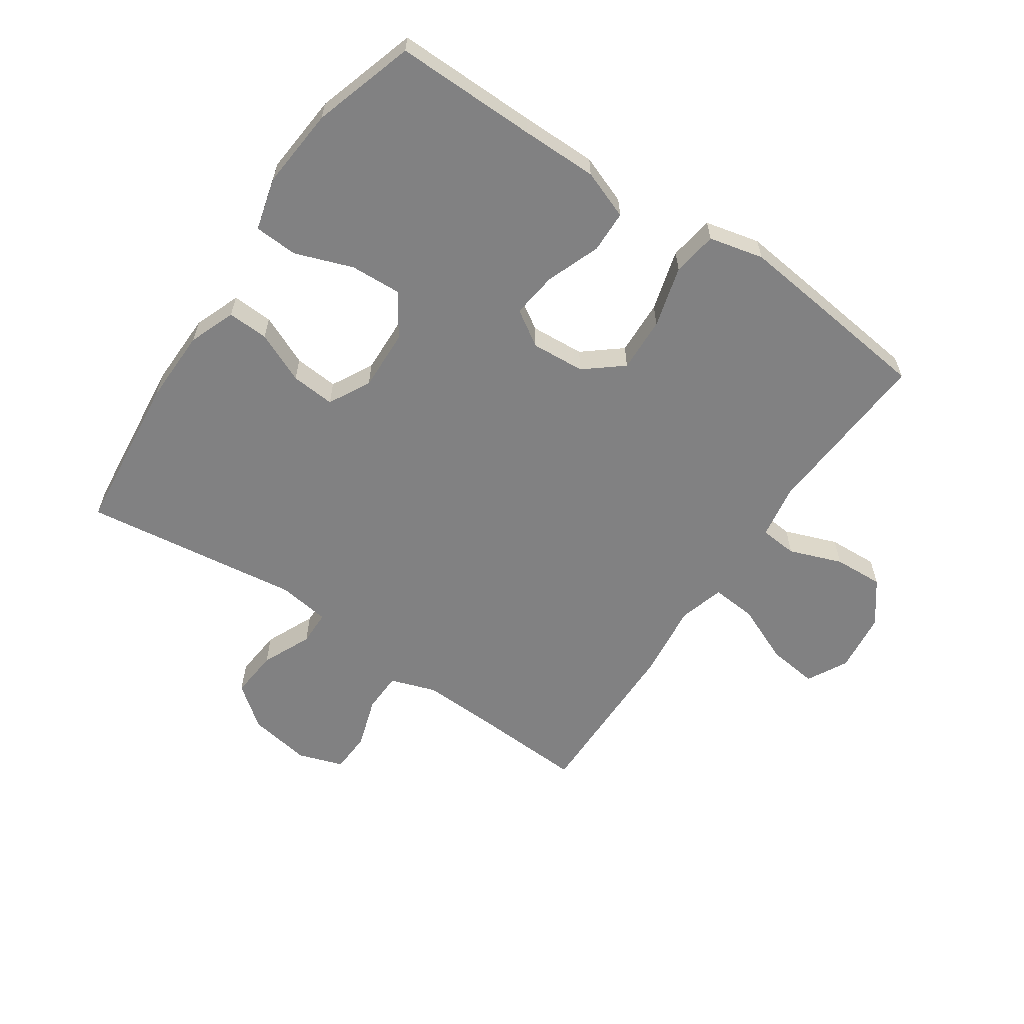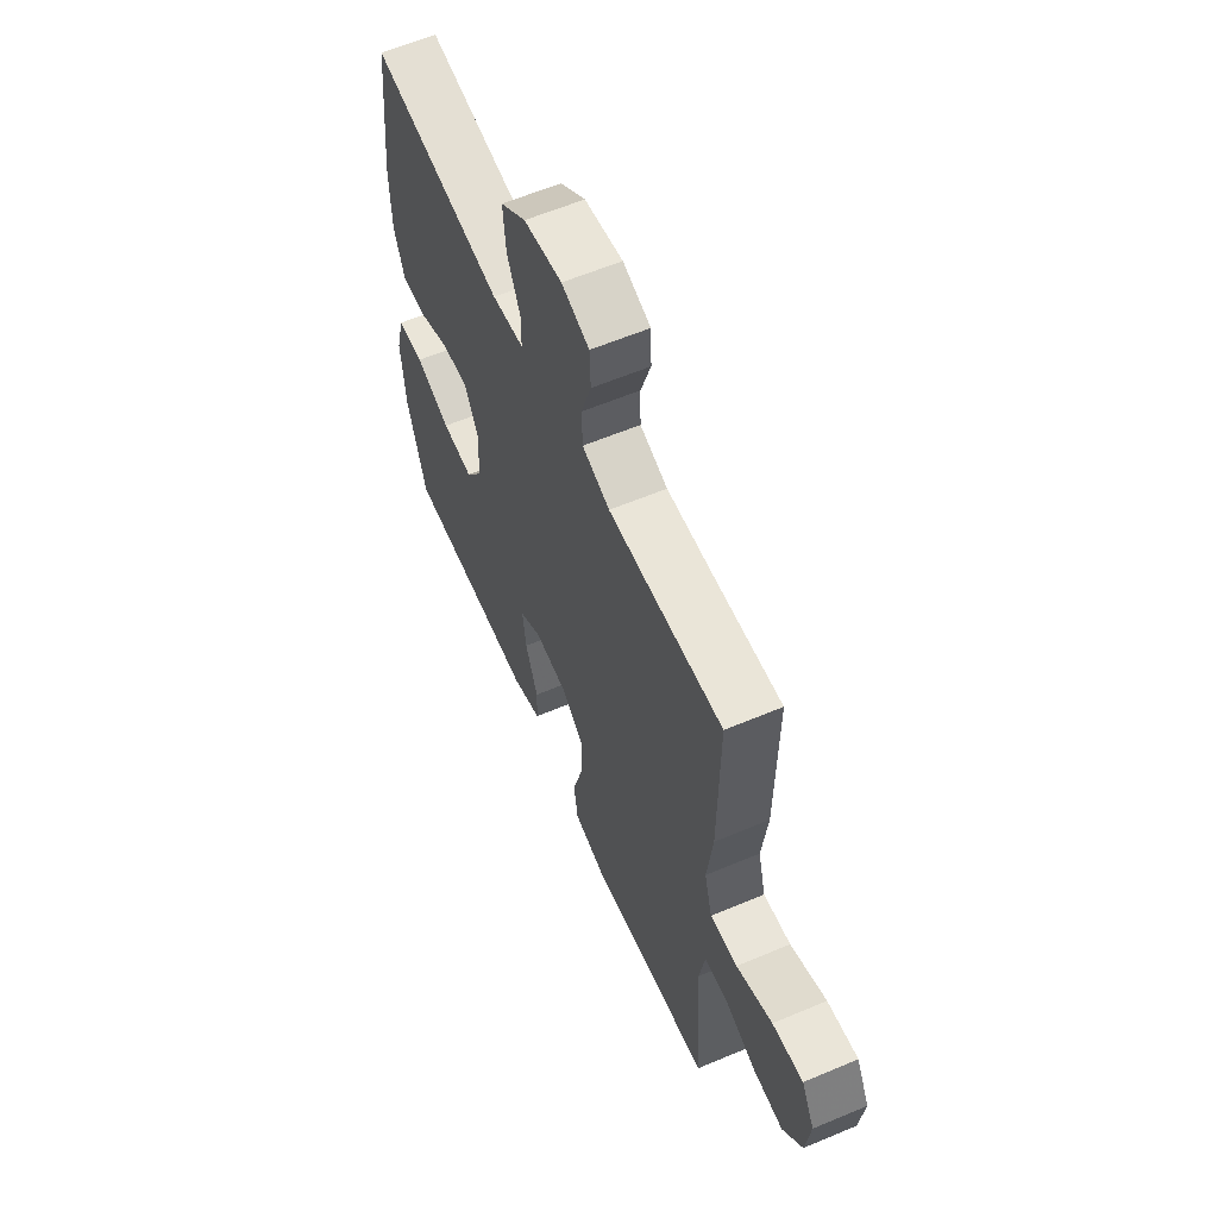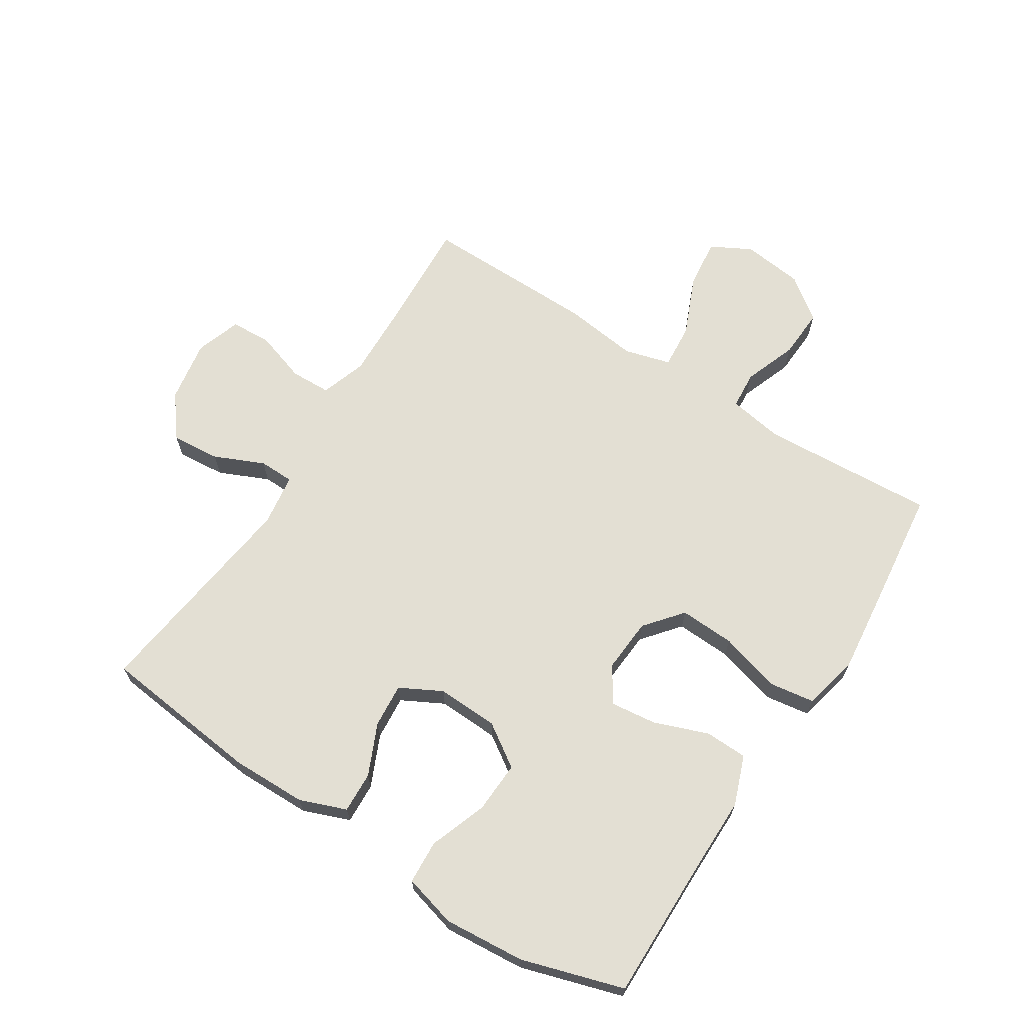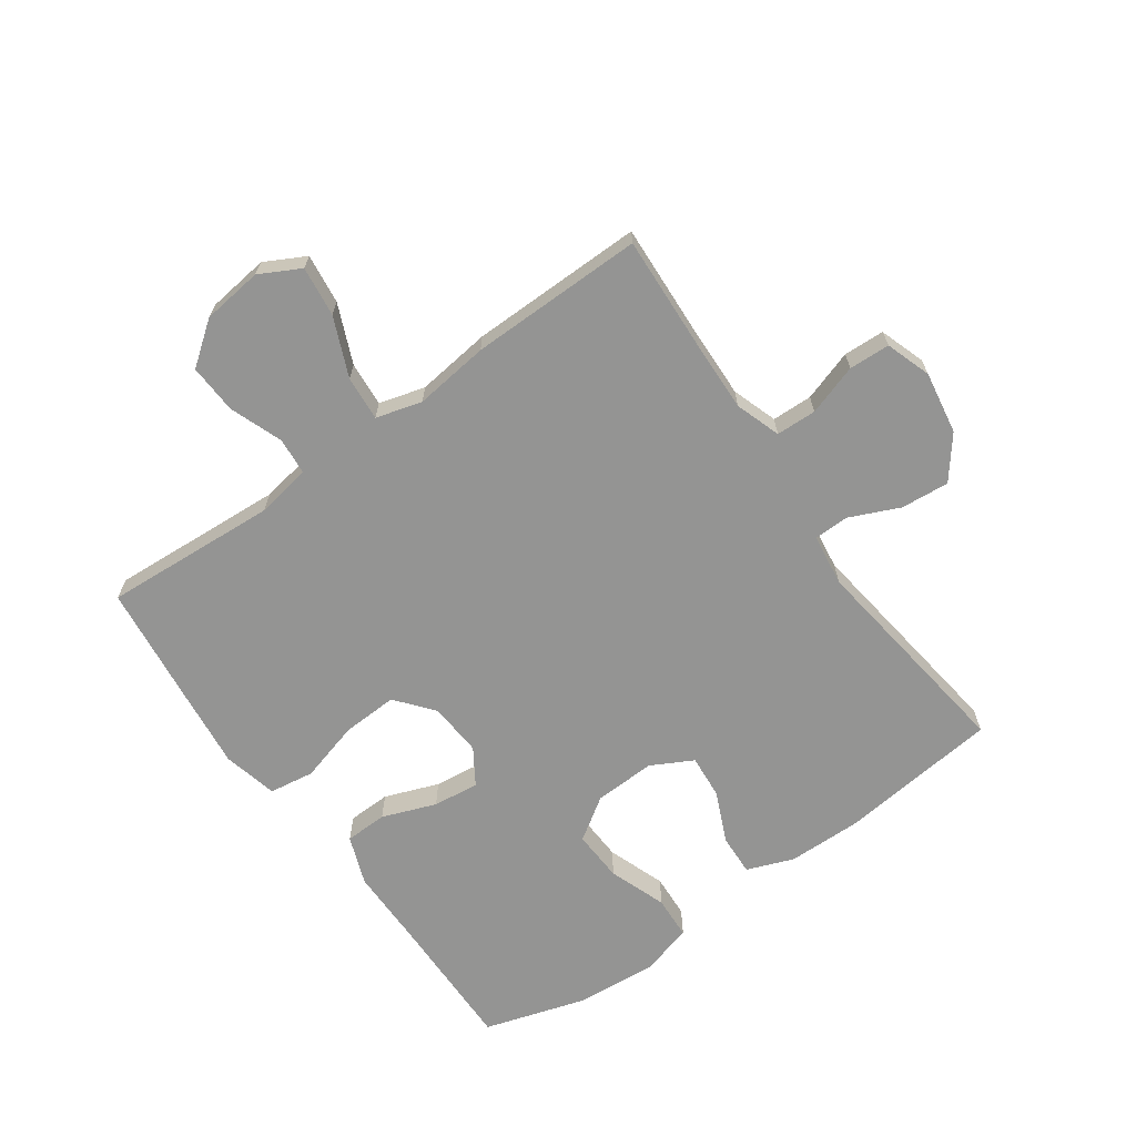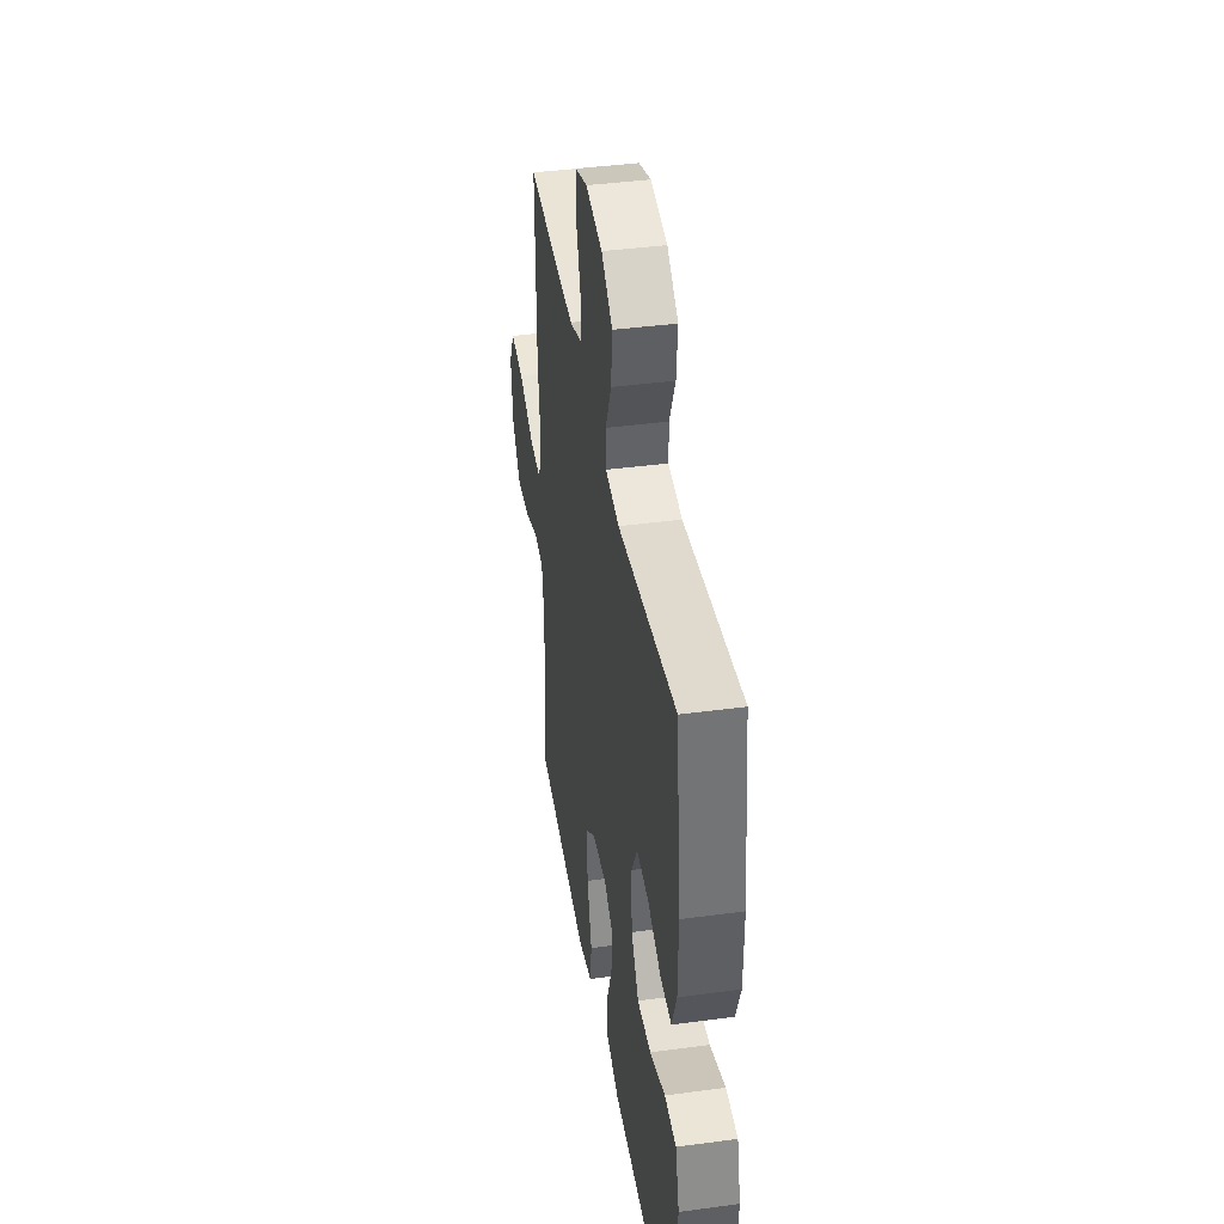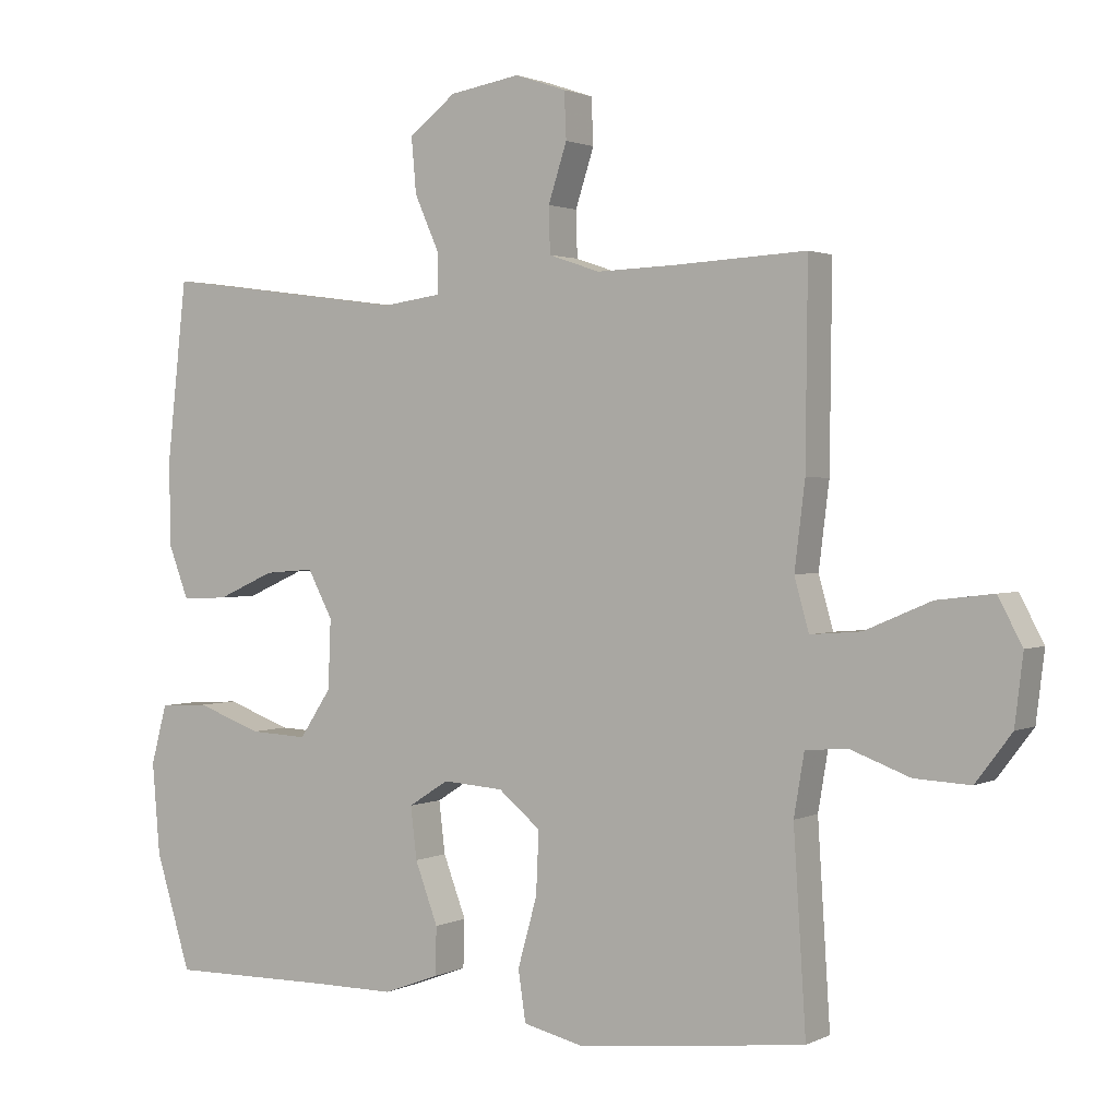
<metadata>
{"format":"obj","ext":"obj","renderer":"f3d","projection":"perspective","resolution":1024,"background":"white","views":[{"elev":-60.4,"azim":145.8,"up":"+Y"},{"elev":60.5,"azim":-113.3,"up":"+Z"},{"elev":67.0,"azim":122.6,"up":"+Y"},{"elev":-67.0,"azim":-54.6,"up":"+Y"},{"elev":40.7,"azim":80.7,"up":"+Z"},{"elev":1.7,"azim":-148.6,"up":"+Z"}]}
</metadata>
<code>
v -0.5 0.07 -0.5
v -0.482 0.07 -0.216
v -0.497 0.07 -0.127
v -0.558 0.07 -0.122
v -0.644 0.07 -0.154
v -0.725 0.07 -0.158
v -0.777 0.07 -0.089
v -0.789 0.07 0.01
v -0.754 0.07 0.076
v -0.672 0.07 0.066
v -0.576 0.07 0.025
v -0.503 0.07 0.019
v -0.482 0.07 0.094
v -0.497 0.07 0.216
v -0.5 0.07 0.5
v -0.309 0.07 0.49
v -0.195 0.07 0.486
v -0.121 0.07 0.511
v -0.119 0.07 0.577
v -0.146 0.07 0.66
v -0.143 0.07 0.727
v -0.069 0.07 0.752
v 0.033 0.07 0.735
v 0.101 0.07 0.682
v 0.094 0.07 0.603
v 0.058 0.07 0.522
v 0.059 0.07 0.465
v 0.144 0.07 0.453
v 0.5 0.07 0.5
v 0.529 0.07 0.239
v 0.527 0.07 0.117
v 0.498 0.07 0.041
v 0.431 0.07 0.044
v 0.348 0.07 0.081
v 0.276 0.07 0.087
v 0.24 0.07 0.019
v 0.244 0.07 -0.081
v 0.29 0.07 -0.15
v 0.374 0.07 -0.146
v 0.468 0.07 -0.112
v 0.539 0.07 -0.116
v 0.562 0.07 -0.202
v 0.551 0.07 -0.334
v 0.5 0.07 -0.5
v 0.268 0.07 -0.497
v 0.144 0.07 -0.497
v 0.064 0.07 -0.467
v 0.062 0.07 -0.398
v 0.095 0.07 -0.31
v 0.104 0.07 -0.235
v 0.046 0.07 -0.198
v -0.042 0.07 -0.204
v -0.103 0.07 -0.254
v -0.099 0.07 -0.344
v -0.071 0.07 -0.444
v -0.082 0.07 -0.517
v -0.171 0.07 -0.538
v -0.304 0.07 -0.523
v -0.5 0 -0.5
v -0.482 0 -0.216
v -0.497 0 -0.127
v -0.558 0 -0.122
v -0.644 0 -0.154
v -0.725 0 -0.158
v -0.777 0 -0.089
v -0.789 0 0.01
v -0.754 0 0.076
v -0.672 0 0.066
v -0.576 0 0.025
v -0.503 0 0.019
v -0.482 0 0.094
v -0.497 0 0.216
v -0.5 0 0.5
v -0.309 0 0.49
v -0.195 0 0.486
v -0.121 0 0.511
v -0.119 0 0.577
v -0.146 0 0.66
v -0.143 0 0.727
v -0.069 0 0.752
v 0.033 0 0.735
v 0.101 0 0.682
v 0.094 0 0.603
v 0.058 0 0.522
v 0.059 0 0.465
v 0.144 0 0.453
v 0.5 0 0.5
v 0.529 0 0.239
v 0.527 0 0.117
v 0.498 0 0.041
v 0.431 0 0.044
v 0.348 0 0.081
v 0.276 0 0.087
v 0.24 0 0.019
v 0.244 0 -0.081
v 0.29 0 -0.15
v 0.374 0 -0.146
v 0.468 0 -0.112
v 0.539 0 -0.116
v 0.562 0 -0.202
v 0.551 0 -0.334
v 0.5 0 -0.5
v 0.268 0 -0.497
v 0.144 0 -0.497
v 0.064 0 -0.467
v 0.062 0 -0.398
v 0.095 0 -0.31
v 0.104 0 -0.235
v 0.046 0 -0.198
v -0.042 0 -0.204
v -0.103 0 -0.254
v -0.099 0 -0.344
v -0.071 0 -0.444
v -0.082 0 -0.517
v -0.171 0 -0.538
v -0.304 0 -0.523
f 57 58 1 2
f 54 55 56 57
f 53 54 57 2
f 52 53 2 3
f 51 52 3
f 46 47 48 49
f 45 46 49 50
f 44 45 50
f 43 44 50
f 42 43 50 51
f 39 40 41 42
f 38 39 42 51
f 31 32 33 34
f 31 34 35
f 28 29 30 31
f 27 28 31 35
f 23 24 25 26
f 23 26 27
f 22 23 27
f 19 20 21 22
f 18 19 22 27
f 17 18 27 35
f 13 14 15 16
f 12 13 16 17
f 8 9 10 11
f 8 11 12
f 7 8 12
f 4 5 6 7
f 3 4 7 12
f 37 38 51 3
f 12 17 35 36
f 3 12 36 37
f 60 59 116 115
f 115 114 113 112
f 60 115 112 111
f 61 60 111 110
f 61 110 109
f 107 106 105 104
f 108 107 104 103
f 108 103 102
f 108 102 101
f 109 108 101 100
f 100 99 98 97
f 109 100 97 96
f 92 91 90 89
f 93 92 89
f 89 88 87 86
f 93 89 86 85
f 84 83 82 81
f 85 84 81
f 85 81 80
f 80 79 78 77
f 85 80 77 76
f 93 85 76 75
f 74 73 72 71
f 75 74 71 70
f 69 68 67 66
f 70 69 66
f 70 66 65
f 65 64 63 62
f 70 65 62 61
f 61 109 96 95
f 94 93 75 70
f 95 94 70 61
f 1 59 60 2
f 2 60 61 3
f 3 61 62 4
f 4 62 63 5
f 5 63 64 6
f 6 64 65 7
f 7 65 66 8
f 8 66 67 9
f 9 67 68 10
f 10 68 69 11
f 11 69 70 12
f 12 70 71 13
f 13 71 72 14
f 14 72 73 15
f 15 73 74 16
f 16 74 75 17
f 17 75 76 18
f 18 76 77 19
f 19 77 78 20
f 20 78 79 21
f 21 79 80 22
f 22 80 81 23
f 23 81 82 24
f 24 82 83 25
f 25 83 84 26
f 26 84 85 27
f 27 85 86 28
f 28 86 87 29
f 29 87 88 30
f 30 88 89 31
f 31 89 90 32
f 32 90 91 33
f 33 91 92 34
f 34 92 93 35
f 35 93 94 36
f 36 94 95 37
f 37 95 96 38
f 38 96 97 39
f 39 97 98 40
f 40 98 99 41
f 41 99 100 42
f 42 100 101 43
f 43 101 102 44
f 44 102 103 45
f 45 103 104 46
f 46 104 105 47
f 47 105 106 48
f 48 106 107 49
f 49 107 108 50
f 50 108 109 51
f 51 109 110 52
f 52 110 111 53
f 53 111 112 54
f 54 112 113 55
f 55 113 114 56
f 56 114 115 57
f 57 115 116 58
f 58 116 59 1

</code>
